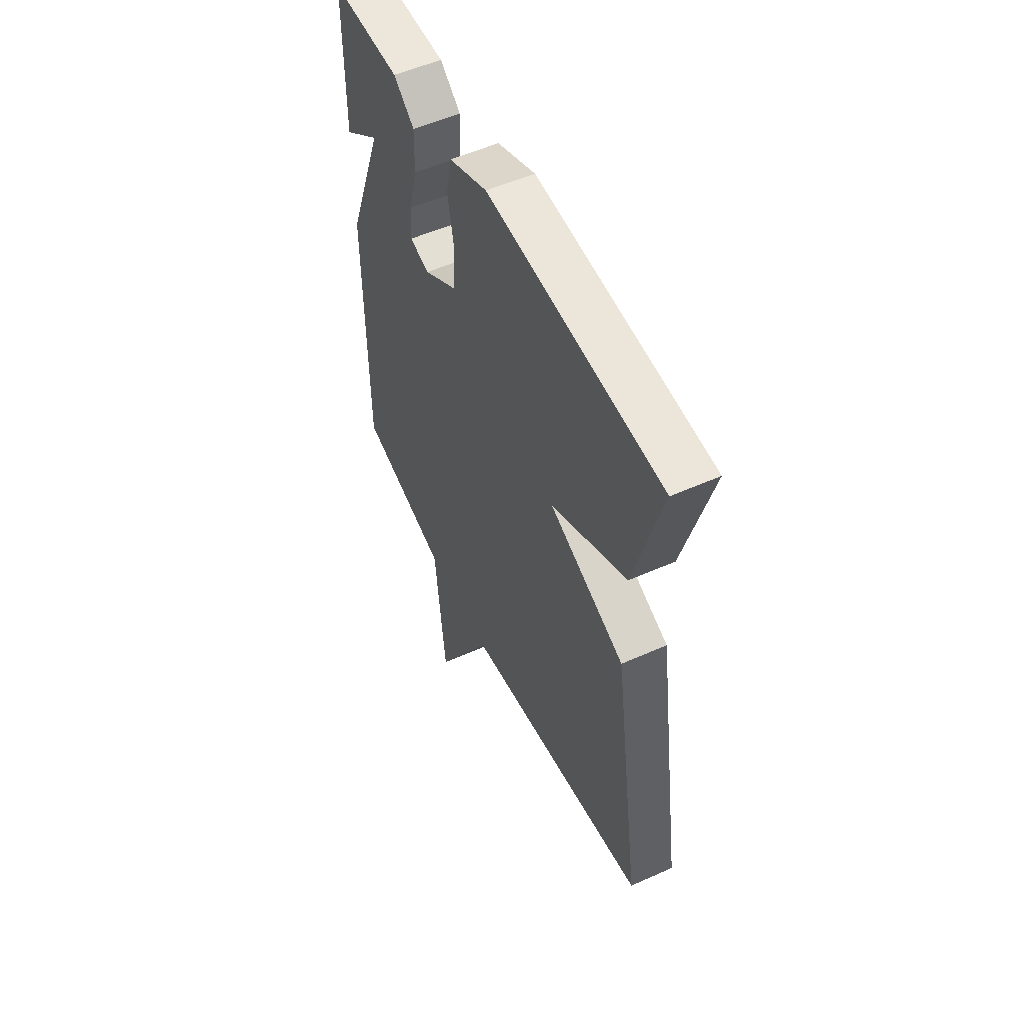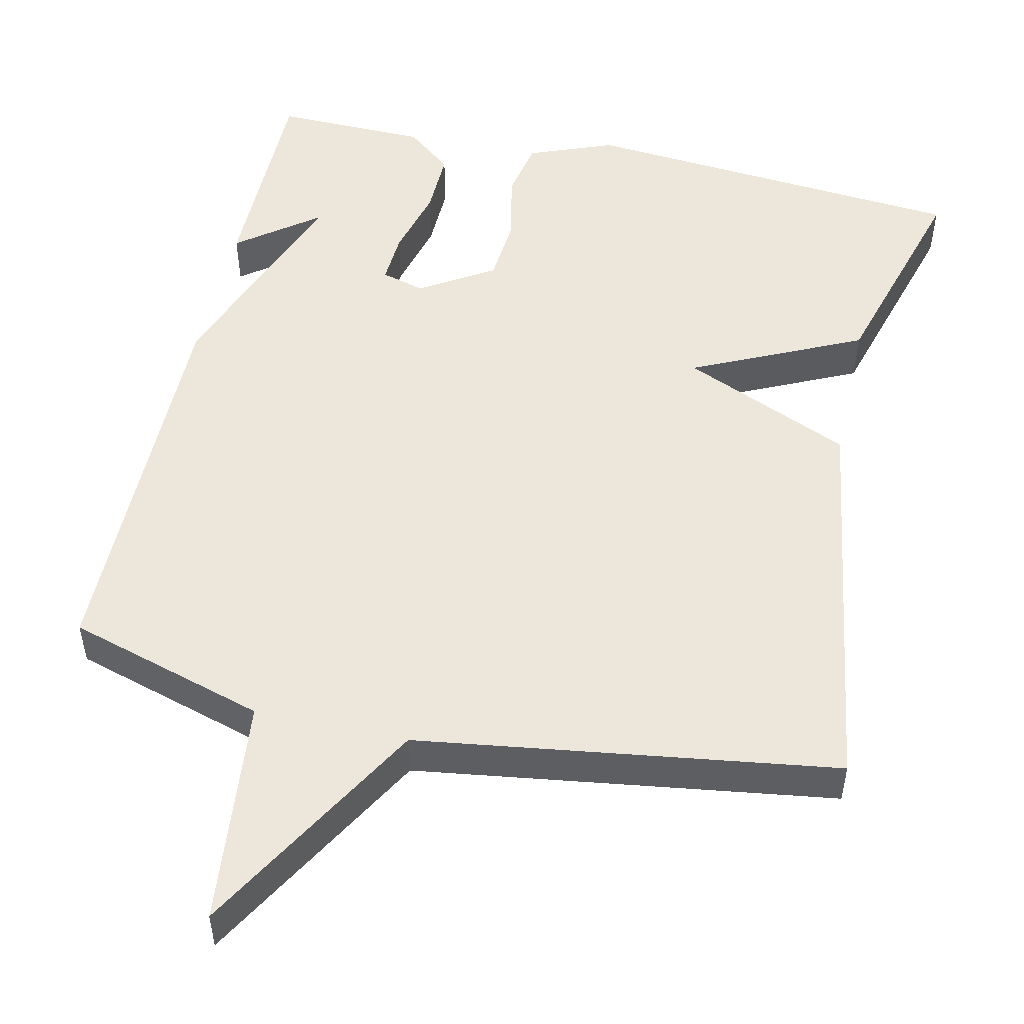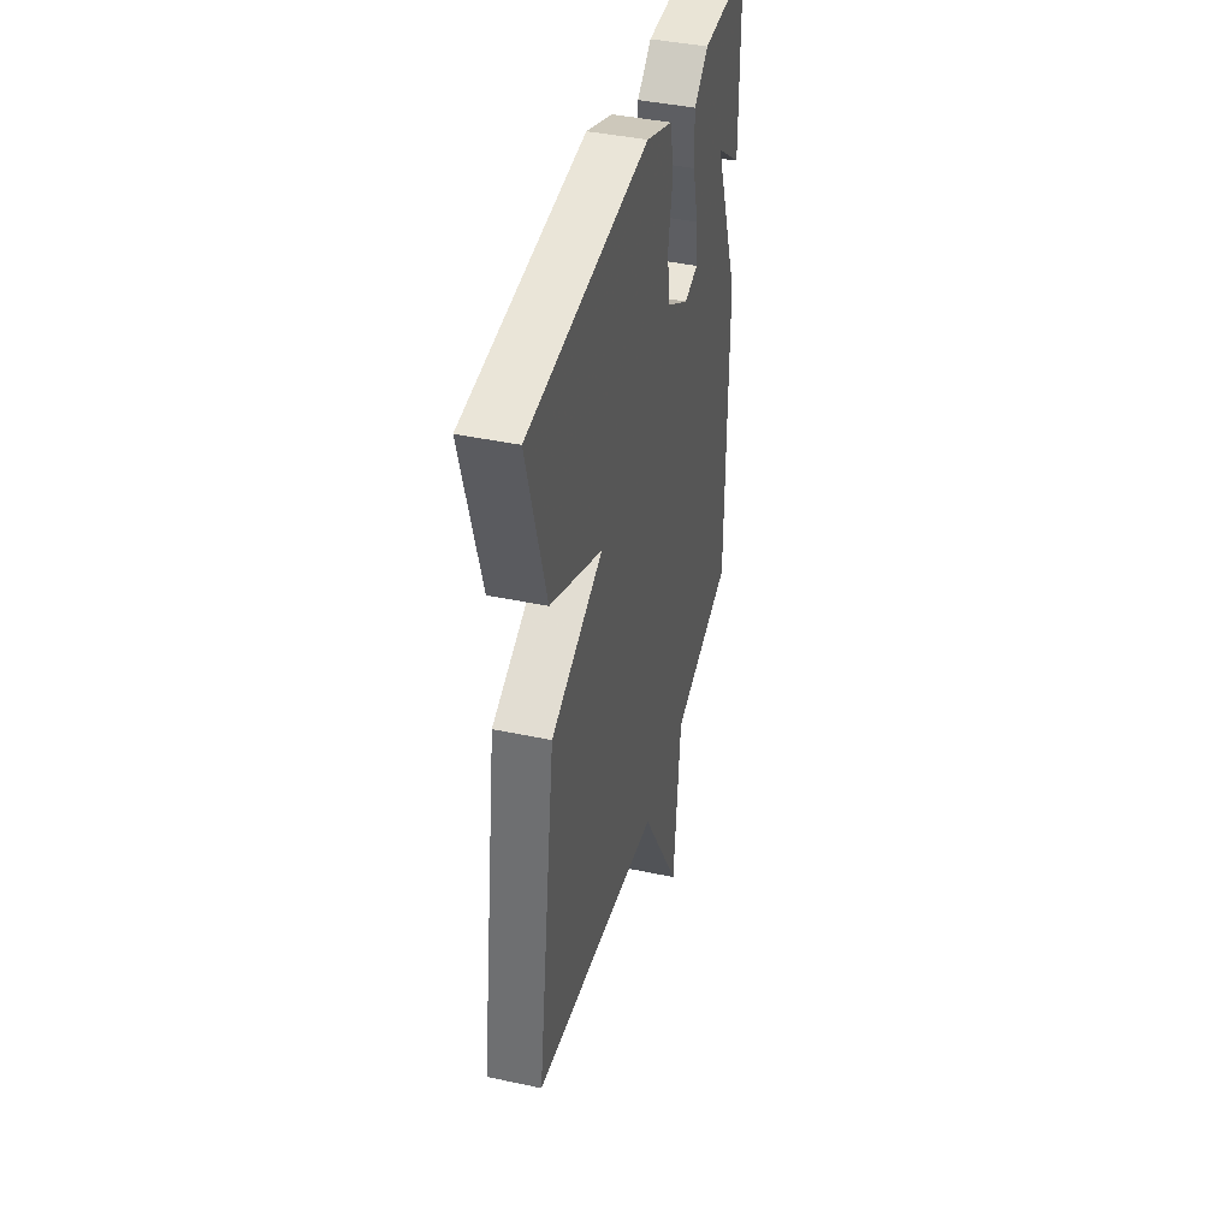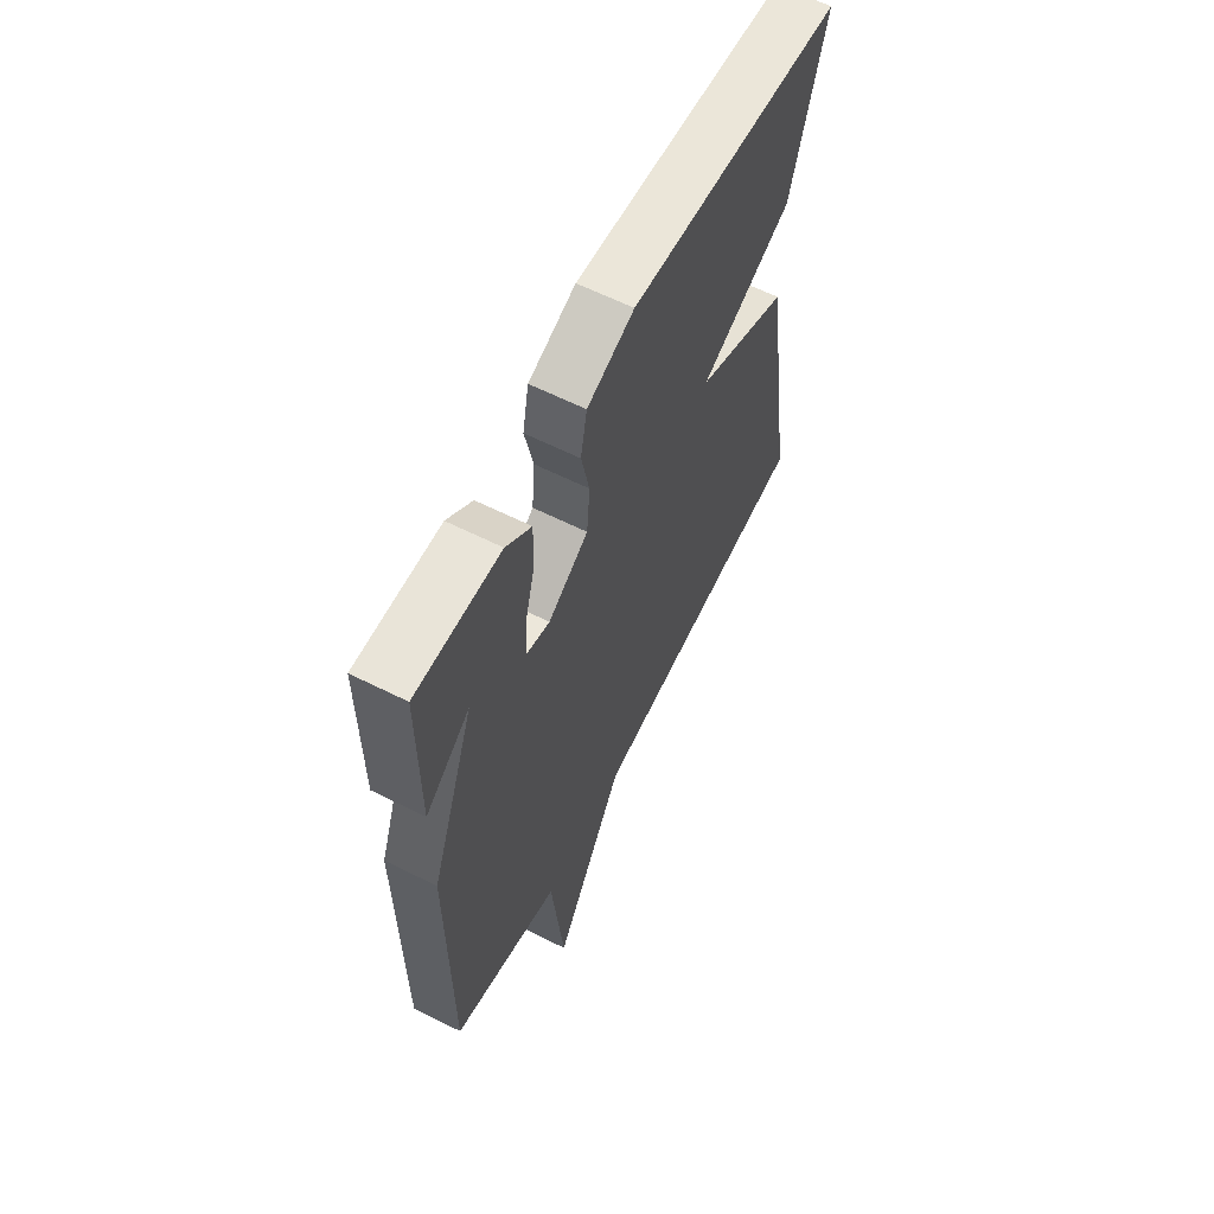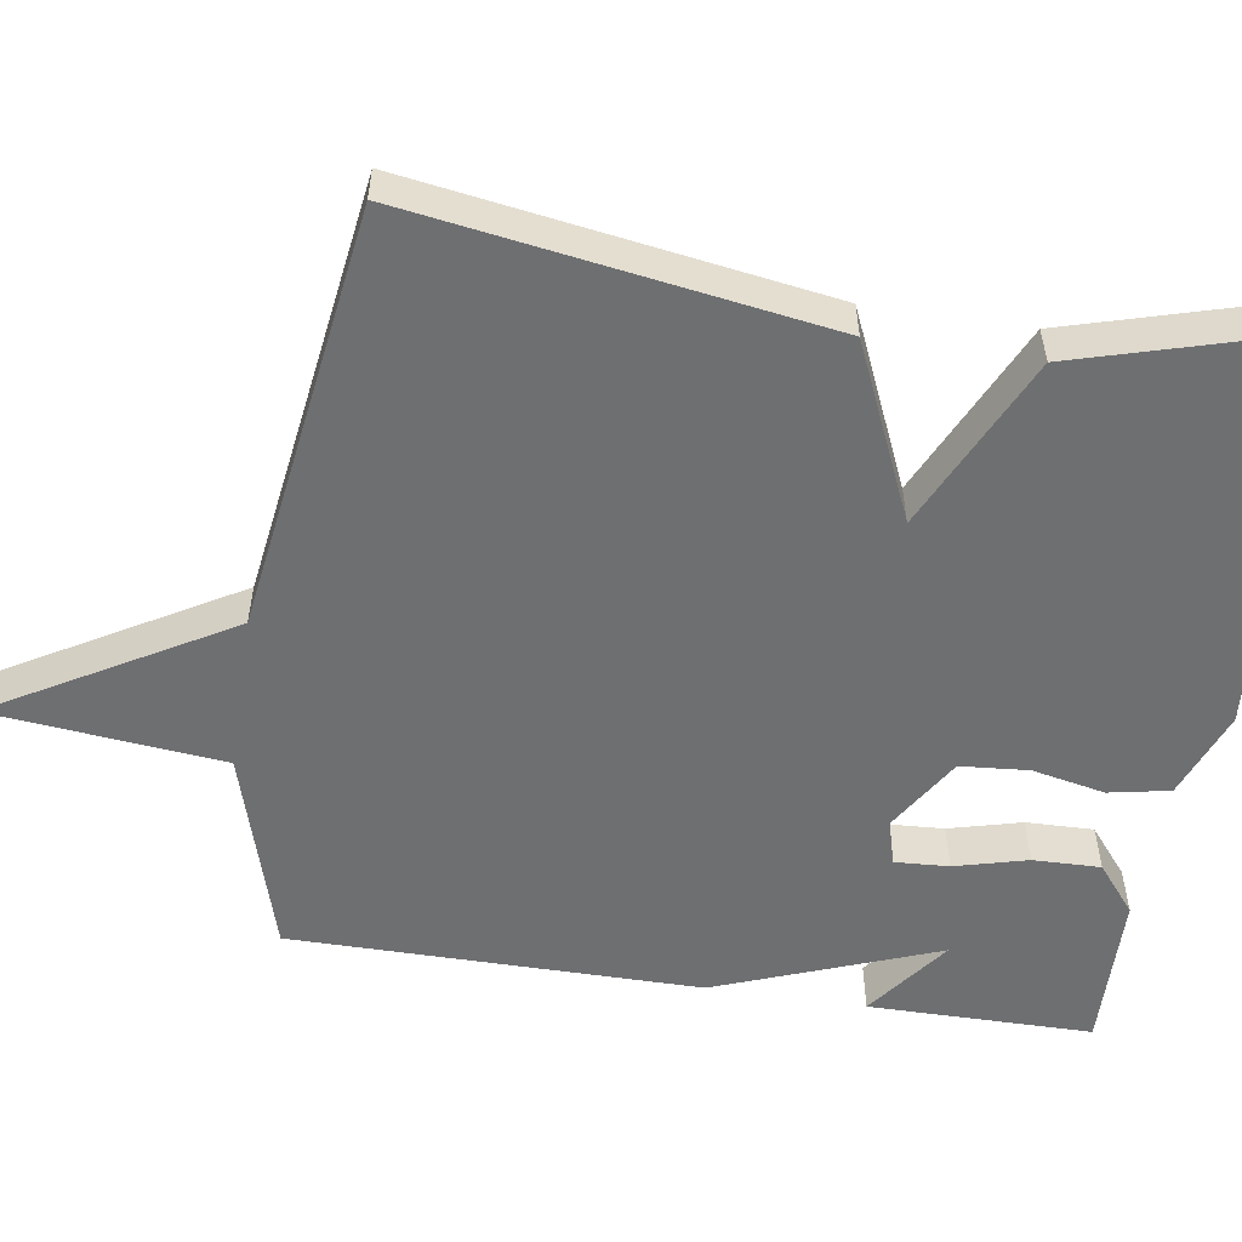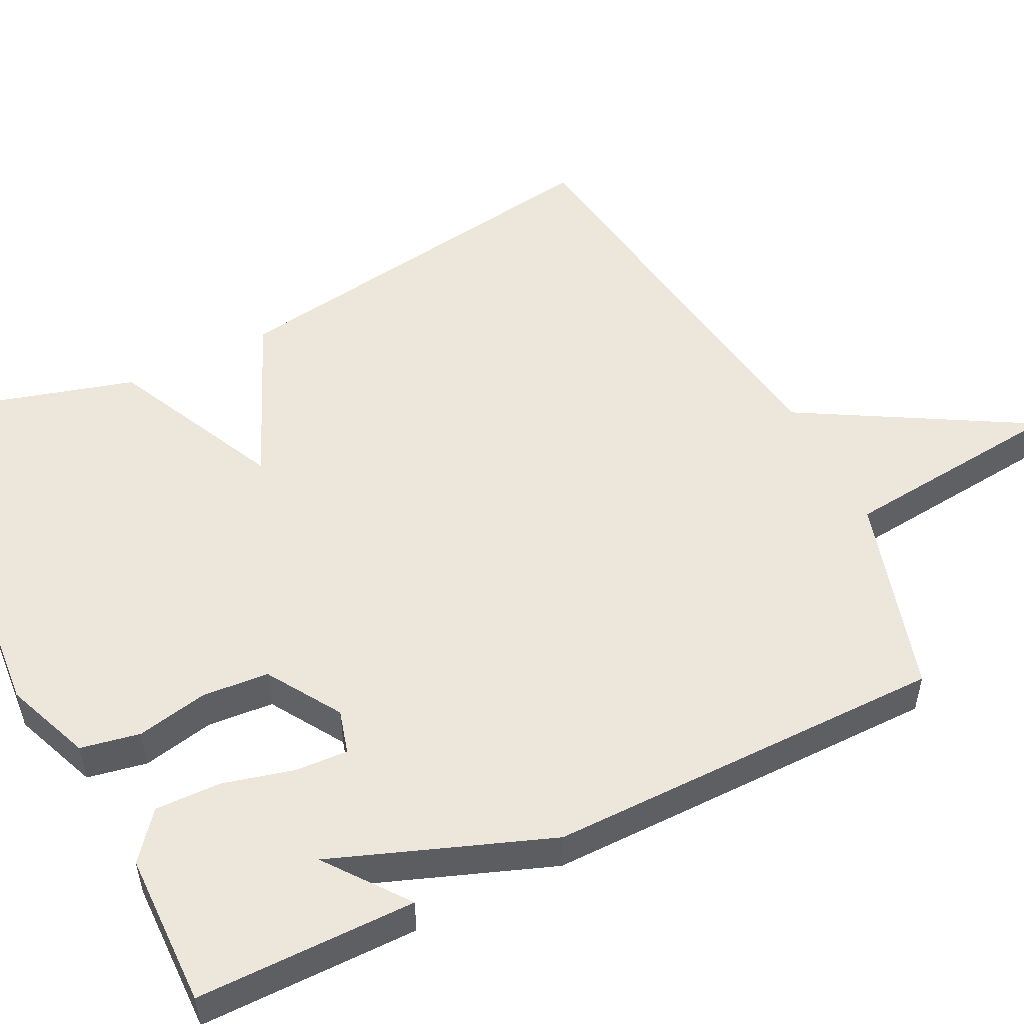
<metadata>
{"format":"obj","ext":"obj","renderer":"f3d","projection":"perspective","resolution":1024,"background":"white","views":[{"elev":53.6,"azim":-115.5,"up":"+Z"},{"elev":51.2,"azim":-167.5,"up":"+Y"},{"elev":41.8,"azim":-75.5,"up":"+Z"},{"elev":61.9,"azim":117.0,"up":"+Z"},{"elev":-54.6,"azim":-98.8,"up":"+Y"},{"elev":52.3,"azim":63.4,"up":"+Y"}]}
</metadata>
<code>
v 0.5 0.07 0.5
v 0.501 0.07 0.217
v 0.396 0.07 0.296
v 0.501 0.07 0.017
v 0.5 0.07 -0.5
v 0.242 0.07 -0.577
v 0.212 0.07 -0.871
v 0.042 0.07 -0.577
v -0.5 0.07 -0.5
v -0.42 0.07 0.022
v -0.2 0.07 0.119
v -0.42 0.07 0.222
v -0.5 0.07 0.5
v 0.005 0.07 0.543
v 0.116 0.07 0.5
v 0.131 0.07 0.423
v 0.112 0.07 0.331
v 0.119 0.07 0.245
v 0.214 0.07 0.186
v 0.271 0.07 0.202
v 0.267 0.07 0.27
v 0.243 0.07 0.362
v 0.241 0.07 0.447
v 0.301 0.07 0.496
v 0.5 0 0.5
v 0.501 0 0.217
v 0.396 0 0.296
v 0.501 0 0.017
v 0.5 0 -0.5
v 0.242 0 -0.577
v 0.212 0 -0.871
v 0.042 0 -0.577
v -0.5 0 -0.5
v -0.42 0 0.022
v -0.2 0 0.119
v -0.42 0 0.222
v -0.5 0 0.5
v 0.005 0 0.543
v 0.116 0 0.5
v 0.131 0 0.423
v 0.112 0 0.331
v 0.119 0 0.245
v 0.214 0 0.186
v 0.271 0 0.202
v 0.267 0 0.27
v 0.243 0 0.362
v 0.241 0 0.447
v 0.301 0 0.496
f 23 24 1
f 22 23 1
f 21 22 1
f 20 21 1
f 15 16 17
f 14 15 17
f 13 14 17
f 12 13 17
f 11 12 17
f 11 17 18
f 11 18 19
f 10 11 19
f 9 10 19
f 8 9 19
f 8 19 20
f 7 8 20
f 6 7 20
f 5 6 20
f 4 5 20
f 3 4 20
f 3 20 1
f 1 2 3
f 25 48 47
f 25 47 46
f 25 46 45
f 25 45 44
f 41 40 39
f 41 39 38
f 41 38 37
f 41 37 36
f 41 36 35
f 42 41 35
f 43 42 35
f 43 35 34
f 43 34 33
f 43 33 32
f 44 43 32
f 44 32 31
f 44 31 30
f 44 30 29
f 44 29 28
f 44 28 27
f 25 44 27
f 27 26 25
f 1 25 26 2
f 2 26 27 3
f 3 27 28 4
f 4 28 29 5
f 5 29 30 6
f 6 30 31 7
f 7 31 32 8
f 8 32 33 9
f 9 33 34 10
f 10 34 35 11
f 11 35 36 12
f 12 36 37 13
f 13 37 38 14
f 14 38 39 15
f 15 39 40 16
f 16 40 41 17
f 17 41 42 18
f 18 42 43 19
f 19 43 44 20
f 20 44 45 21
f 21 45 46 22
f 22 46 47 23
f 23 47 48 24
f 24 48 25 1

</code>
